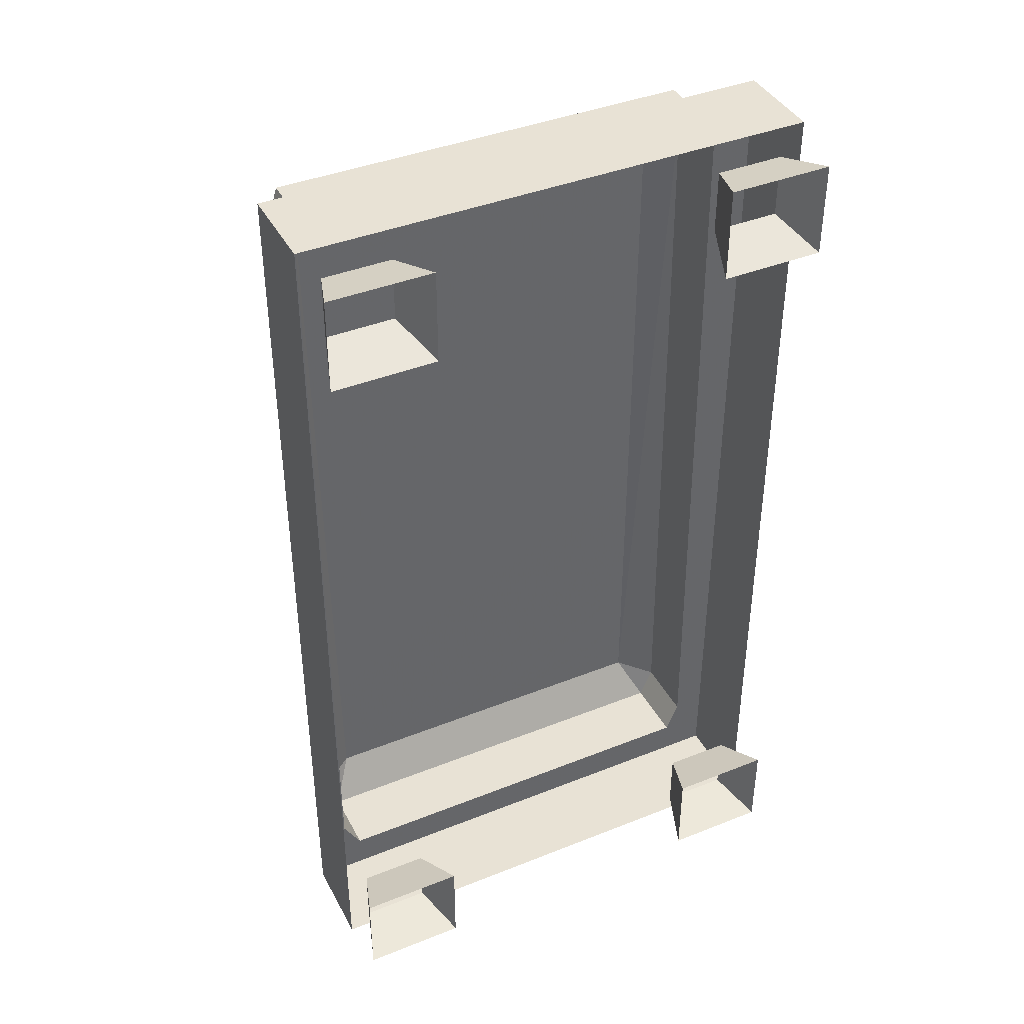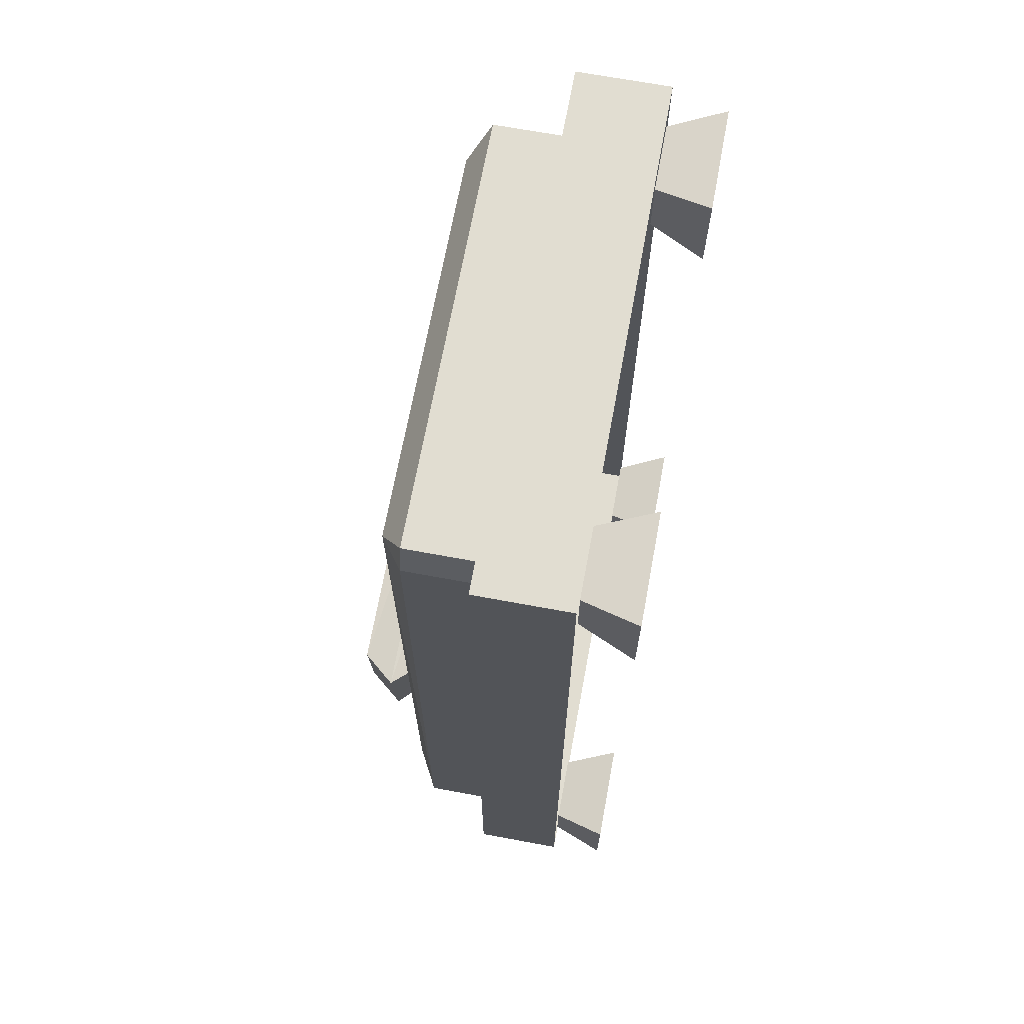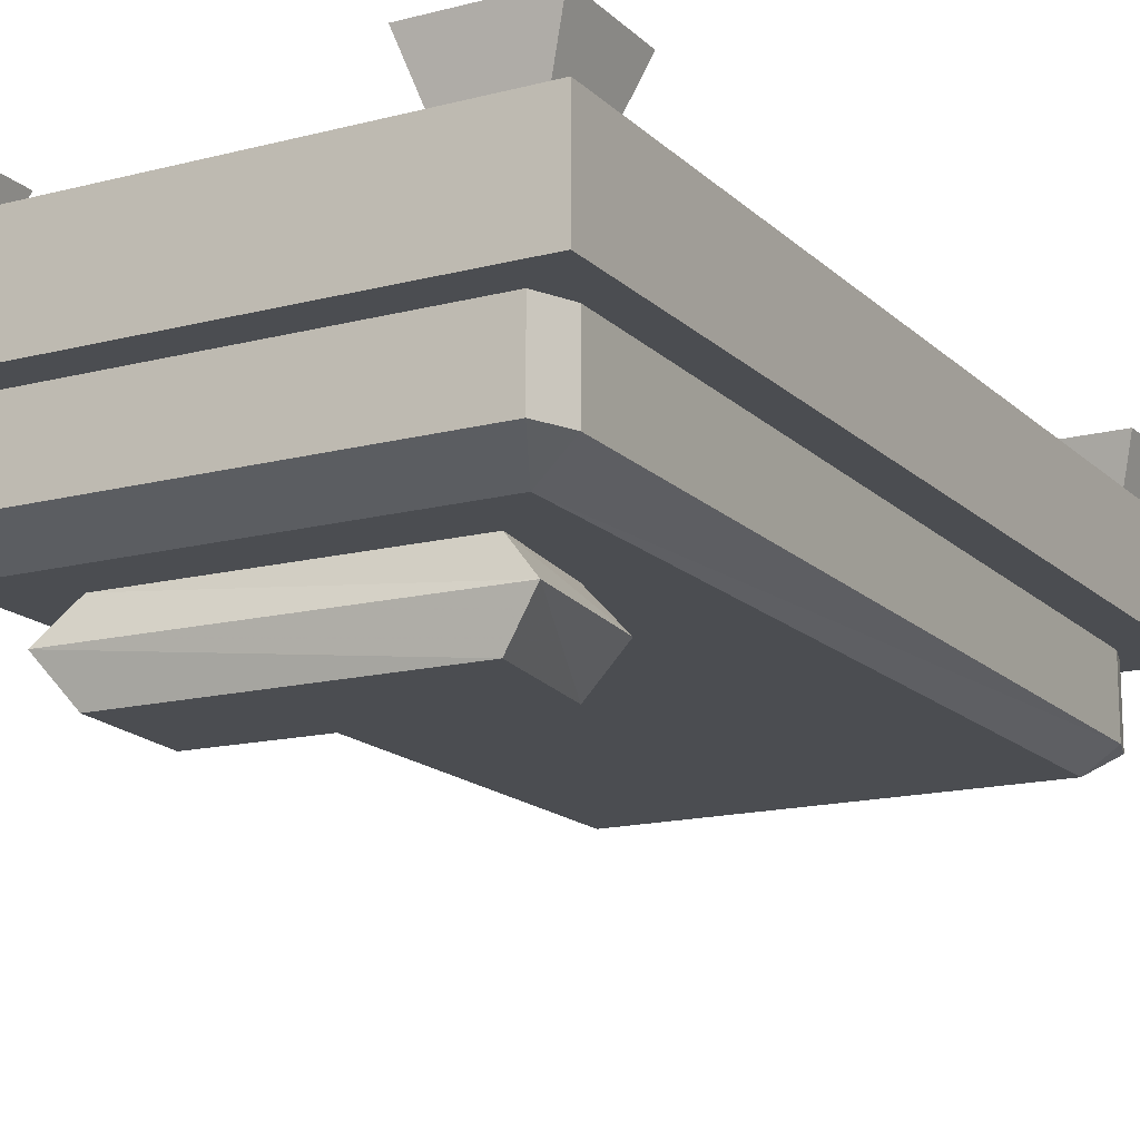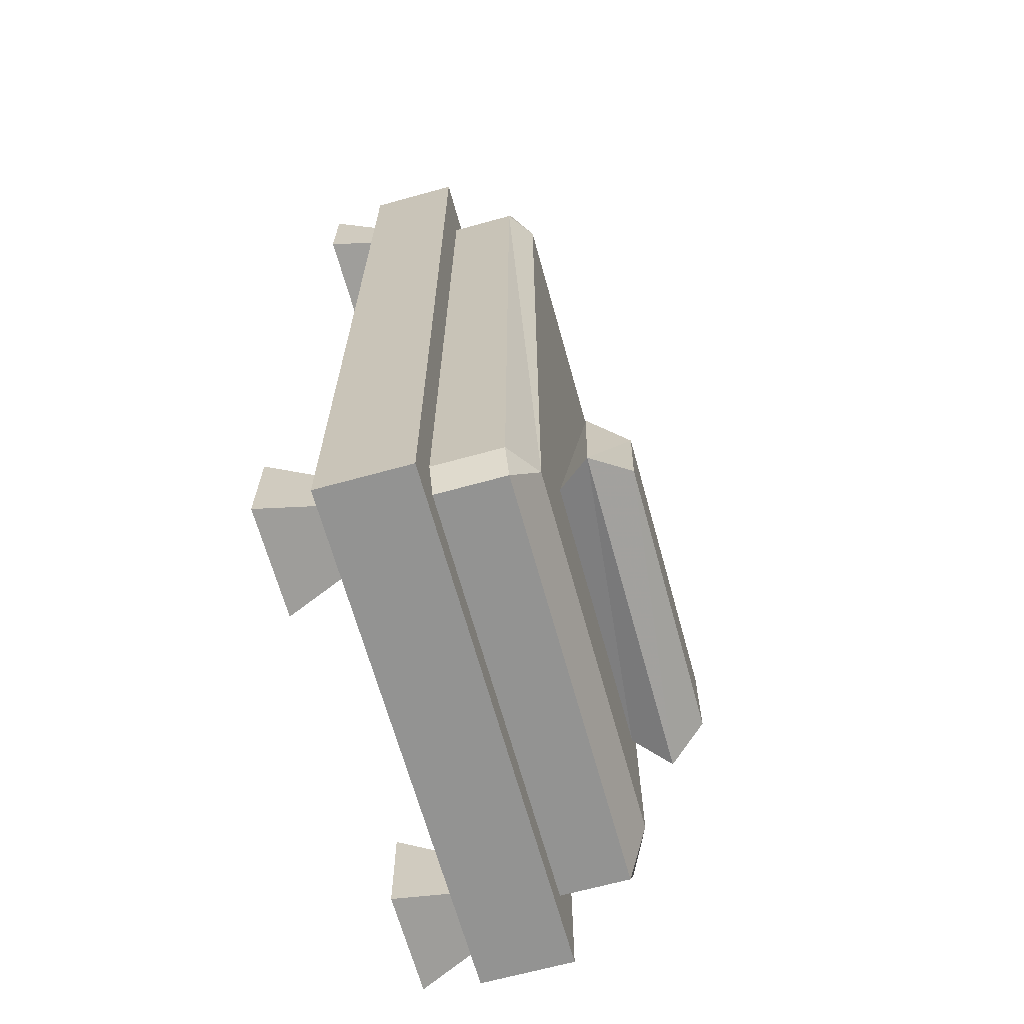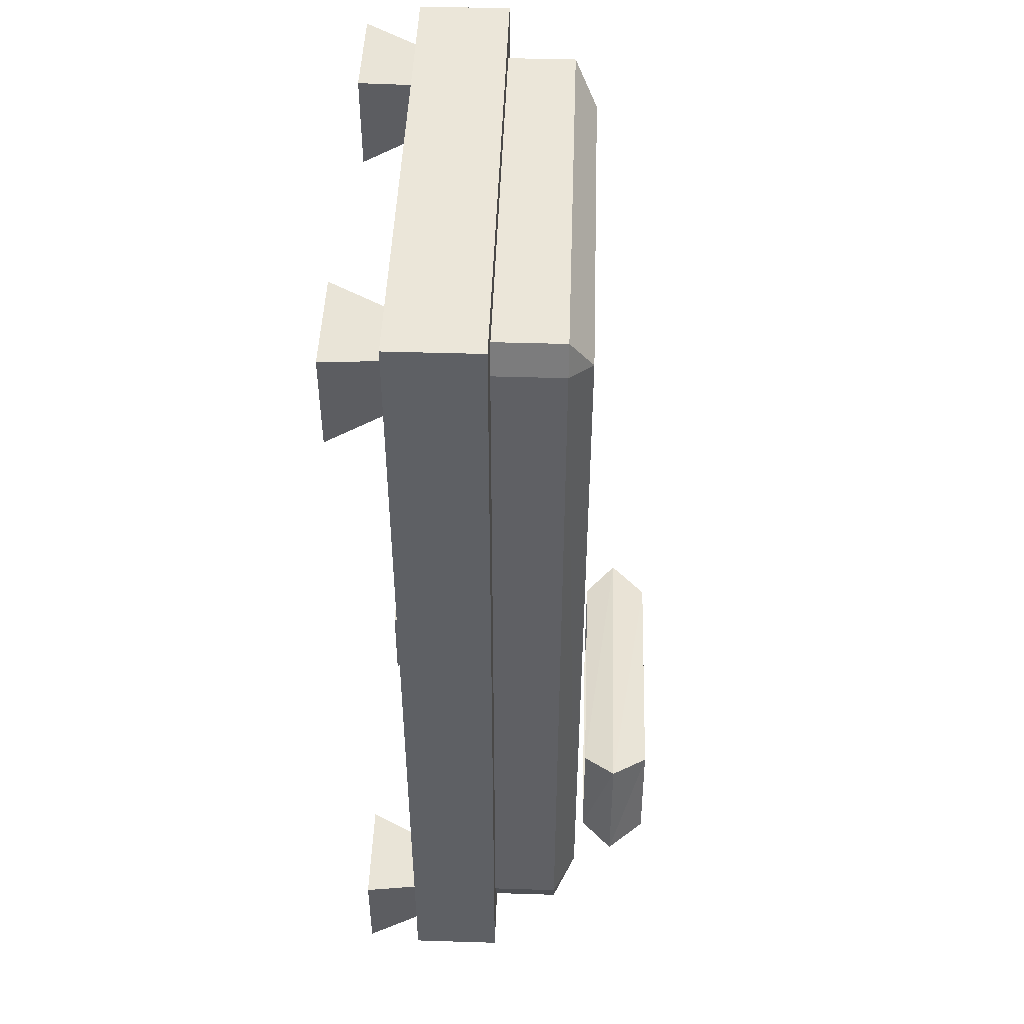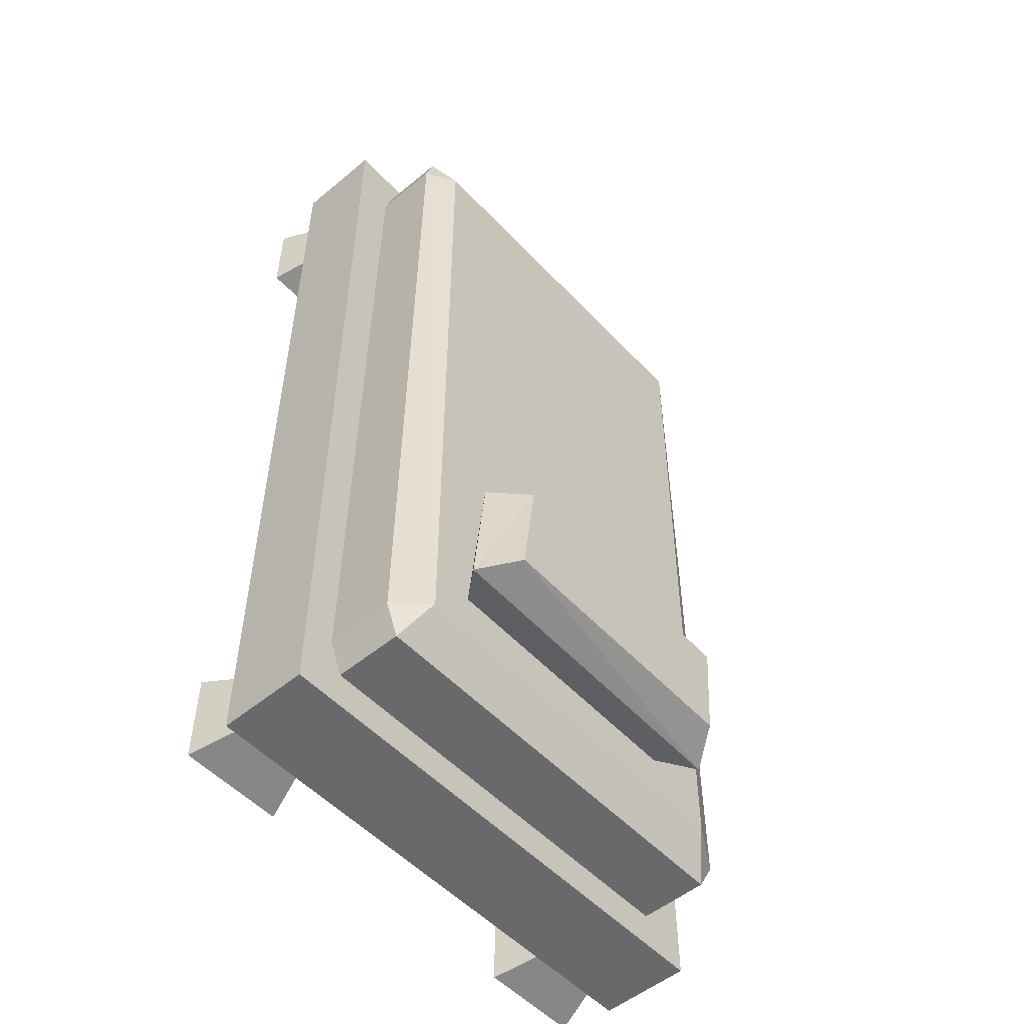
<metadata>
{"format":"obj","ext":"obj","renderer":"f3d","projection":"perspective","resolution":1024,"background":"white","views":[{"elev":40.7,"azim":154.0,"up":"+Z"},{"elev":68.7,"azim":100.5,"up":"+Z"},{"elev":-15.6,"azim":-151.2,"up":"+Y"},{"elev":-66.7,"azim":-74.5,"up":"+Z"},{"elev":47.0,"azim":-88.0,"up":"+Z"},{"elev":-52.6,"azim":-48.3,"up":"+Z"}]}
</metadata>
<code>
o object/bed/31
v -38 -61 -65
v -32 -69 -67
v 25 -69 -69
v 32 -61 -67
v -32 -54 -67
v -35 -54 -91
v -41 -61 -93
v -35 -69 -91
v 23 -69 -92
v 29 -61 -95
v 25 -54 -69
v 23 -54 -92
v 48 -32 85
v -46 -32 85
v -46 -47 85
v 48 -47 85
v 50 -32 78
v 57 -32 92
v -57 -32 92
v -48 -32 78
v -48 -47 78
v -42 -52 76
v 43 -52 76
v 50 -47 78
v 50 -32 -100
v 57 -32 -115
v 57 -12 -115
v 57 -12 92
v -57 -12 92
v -57 -32 -115
v -50 -32 -100
v -50 -47 -100
v -42 -52 -97
v 41 -52 -97
v 50 -47 -100
v 46 -32 -107
v -57 -12 -115
v -47 -32 -107
v 46 -47 -107
v -47 -47 -107
v 56 0 67
v 56 0 88
v 52 -12 85
v 52 -12 71
v 33 0 67
v 37 -12 71
v 33 0 88
v 37 -12 85
v -56 0 88
v -56 0 67
v -52 -12 71
v -52 -12 85
v -33 0 88
v -37 -12 85
v -33 0 67
v -37 -12 71
v -56 0 -93
v -56 0 -114
v -52 -12 -111
v -52 -12 -97
v -33 0 -93
v -37 -12 -97
v -33 0 -114
v -37 -12 -111
v 33 0 -93
v 33 0 -114
v 37 -12 -111
v 37 -12 -97
v 56 0 -93
v 52 -12 -97
v 56 0 -114
v 52 -12 -111
f 1 2 3
f 1 3 4
f 1 4 5
f 1 5 6
f 1 6 7
f 1 7 2
f 2 7 8
f 2 8 3
f 3 8 9
f 3 9 4
f 4 9 10
f 4 10 11
f 4 11 5
f 10 12 11
f 12 10 7
f 12 7 6
f 10 9 8
f 10 8 7
f 13 14 15
f 13 15 16
f 13 16 17
f 13 17 18
f 13 18 19
f 13 19 14
f 14 19 20
f 14 20 21
f 14 21 15
f 15 21 22
f 15 22 16
f 16 22 23
f 16 23 24
f 16 24 17
f 17 24 25
f 17 25 26
f 17 26 18
f 18 26 27
f 18 27 28
f 18 28 19
f 19 28 29
f 19 29 30
f 19 30 31
f 19 31 20
f 20 31 32
f 20 32 21
f 21 32 33
f 21 33 22
f 22 33 23
f 23 33 34
f 23 34 35
f 23 35 24
f 24 35 25
f 25 35 36
f 25 36 26
f 26 36 30
f 26 30 27
f 27 30 37
f 37 30 29
f 38 36 39
f 38 39 40
f 38 40 31
f 38 31 30
f 38 30 36
f 40 39 34
f 40 34 33
f 40 33 32
f 40 32 31
f 35 39 36
f 39 35 34
f 41 42 43
f 41 43 44
f 41 44 45
f 45 44 46
f 45 46 47
f 47 46 48
f 47 48 42
f 42 48 43
f 49 50 51
f 49 51 52
f 49 52 53
f 53 52 54
f 53 54 55
f 55 54 56
f 55 56 50
f 50 56 51
f 57 58 59
f 57 59 60
f 57 60 61
f 61 60 62
f 61 62 63
f 63 62 64
f 63 64 58
f 58 64 59
f 65 66 67
f 65 67 68
f 65 68 69
f 69 68 70
f 69 70 71
f 71 70 72
f 71 72 66
f 66 72 67

</code>
